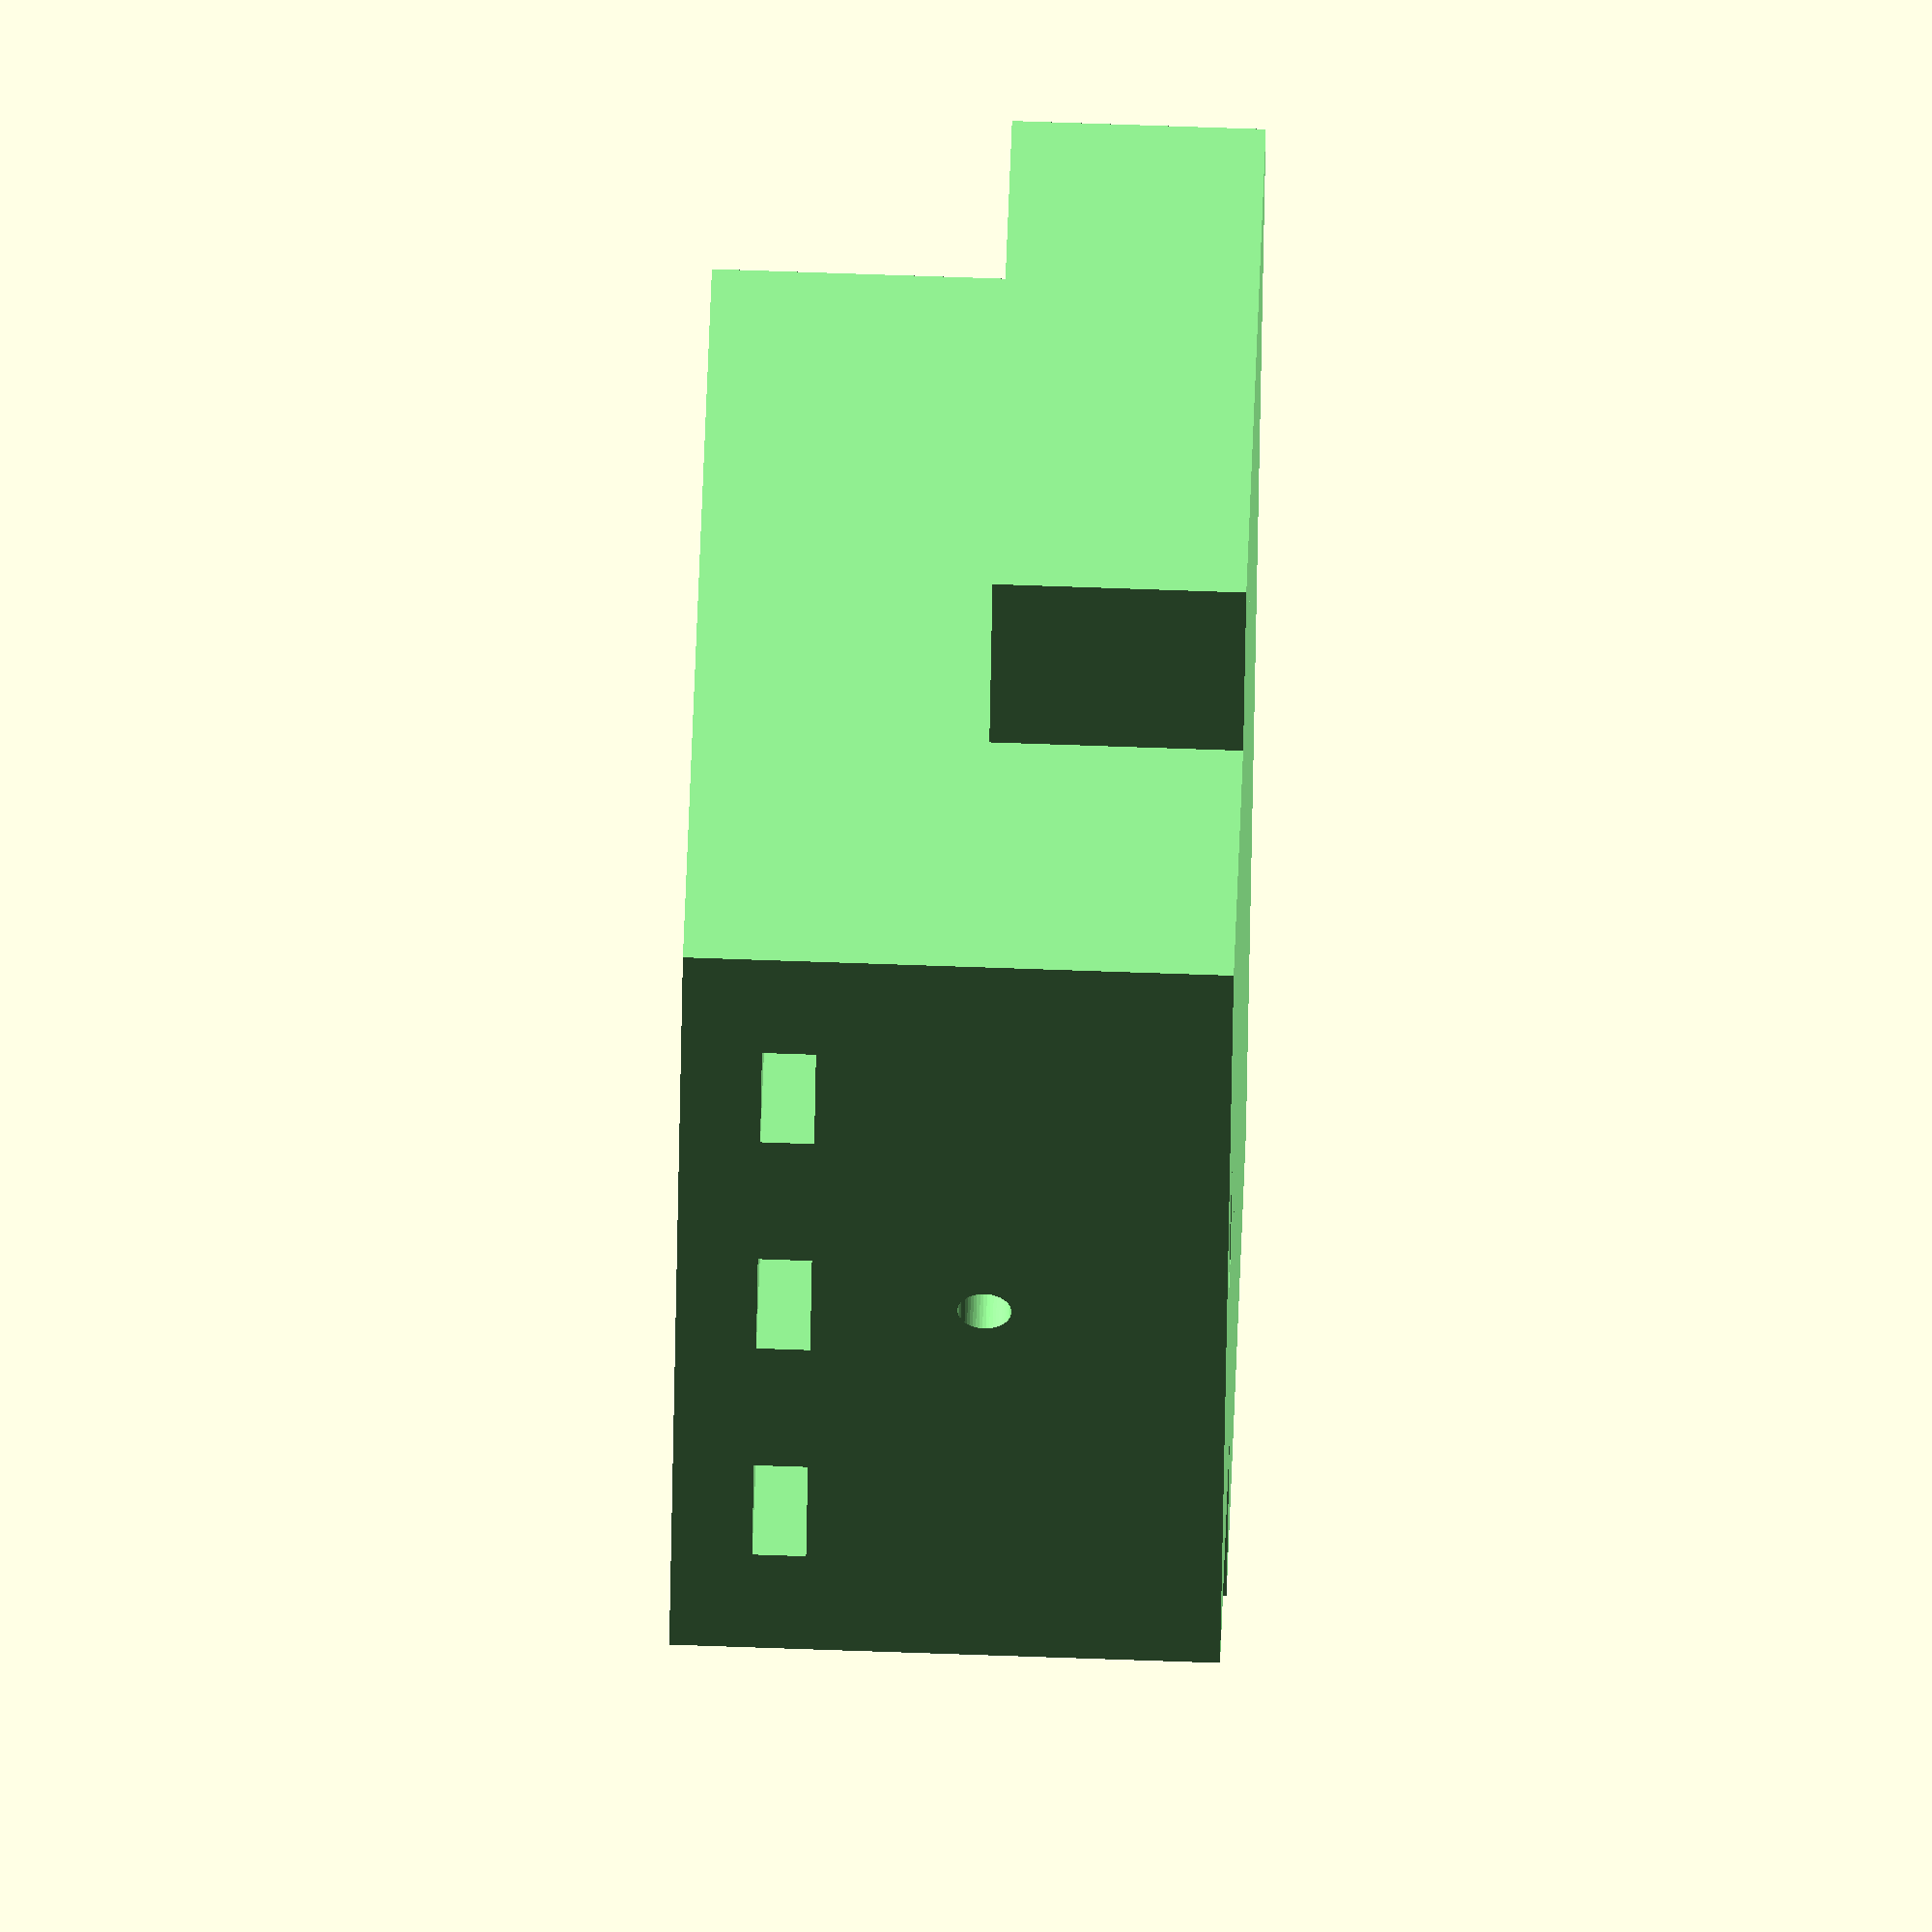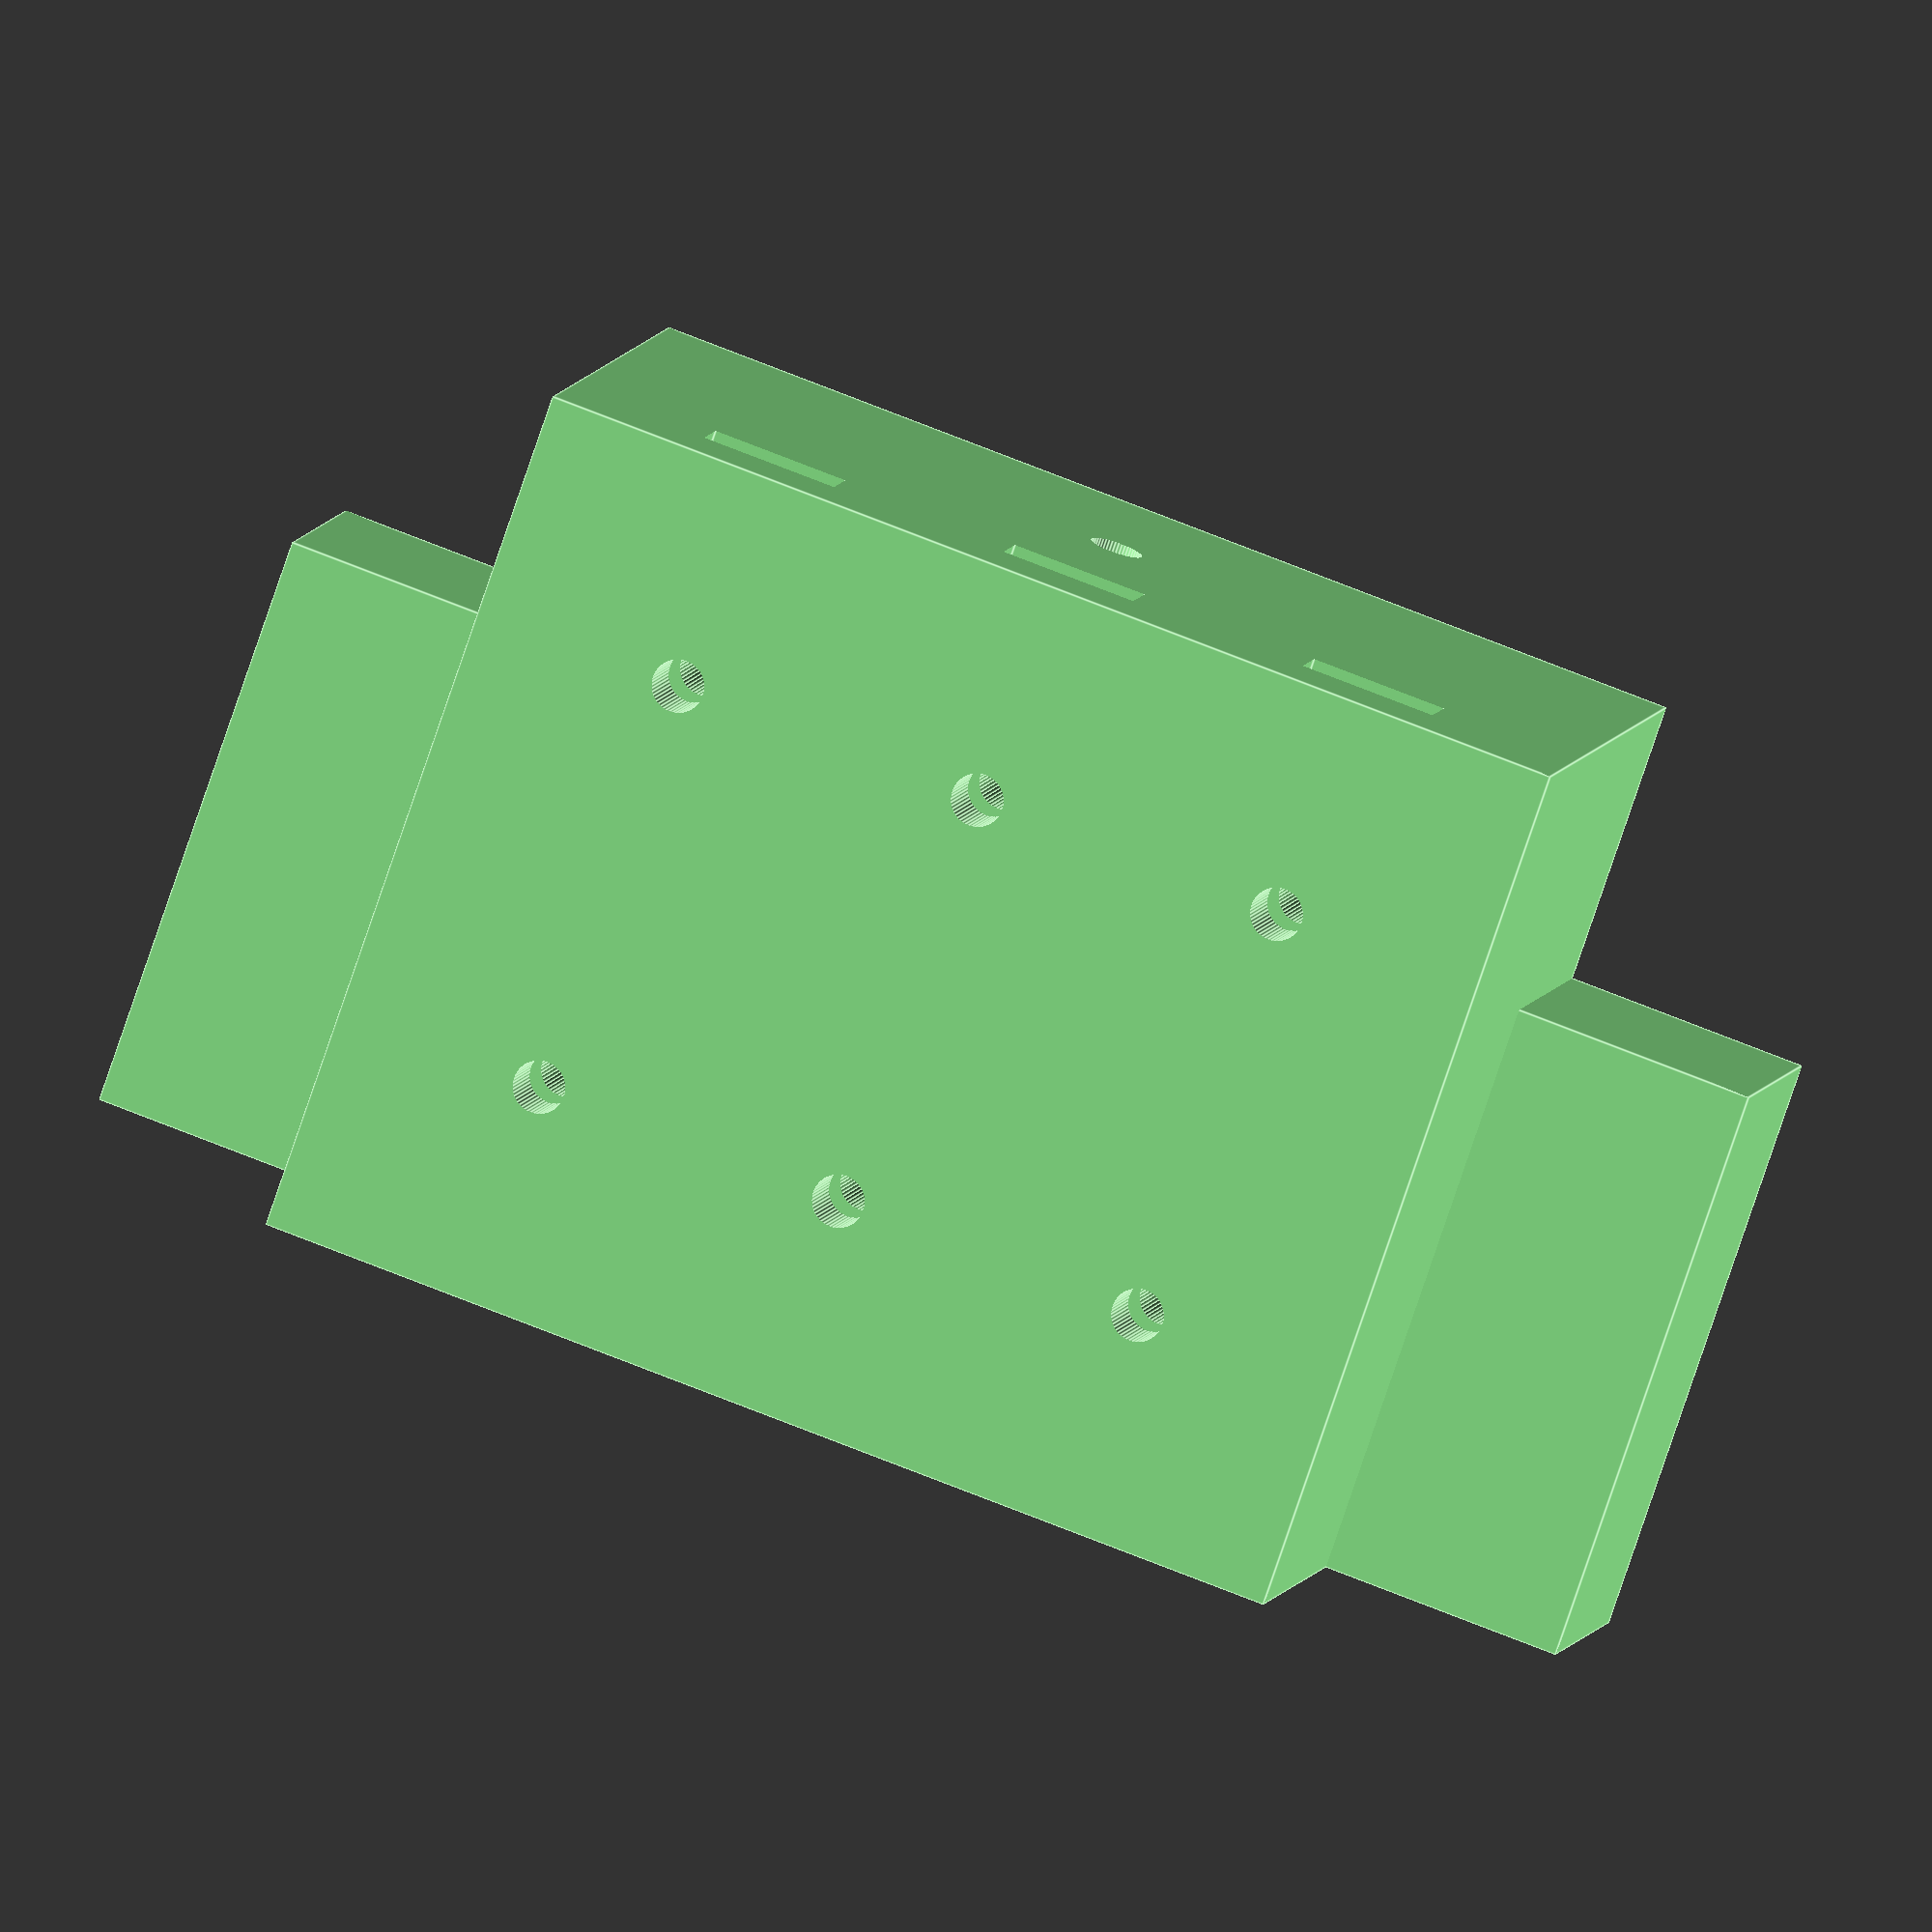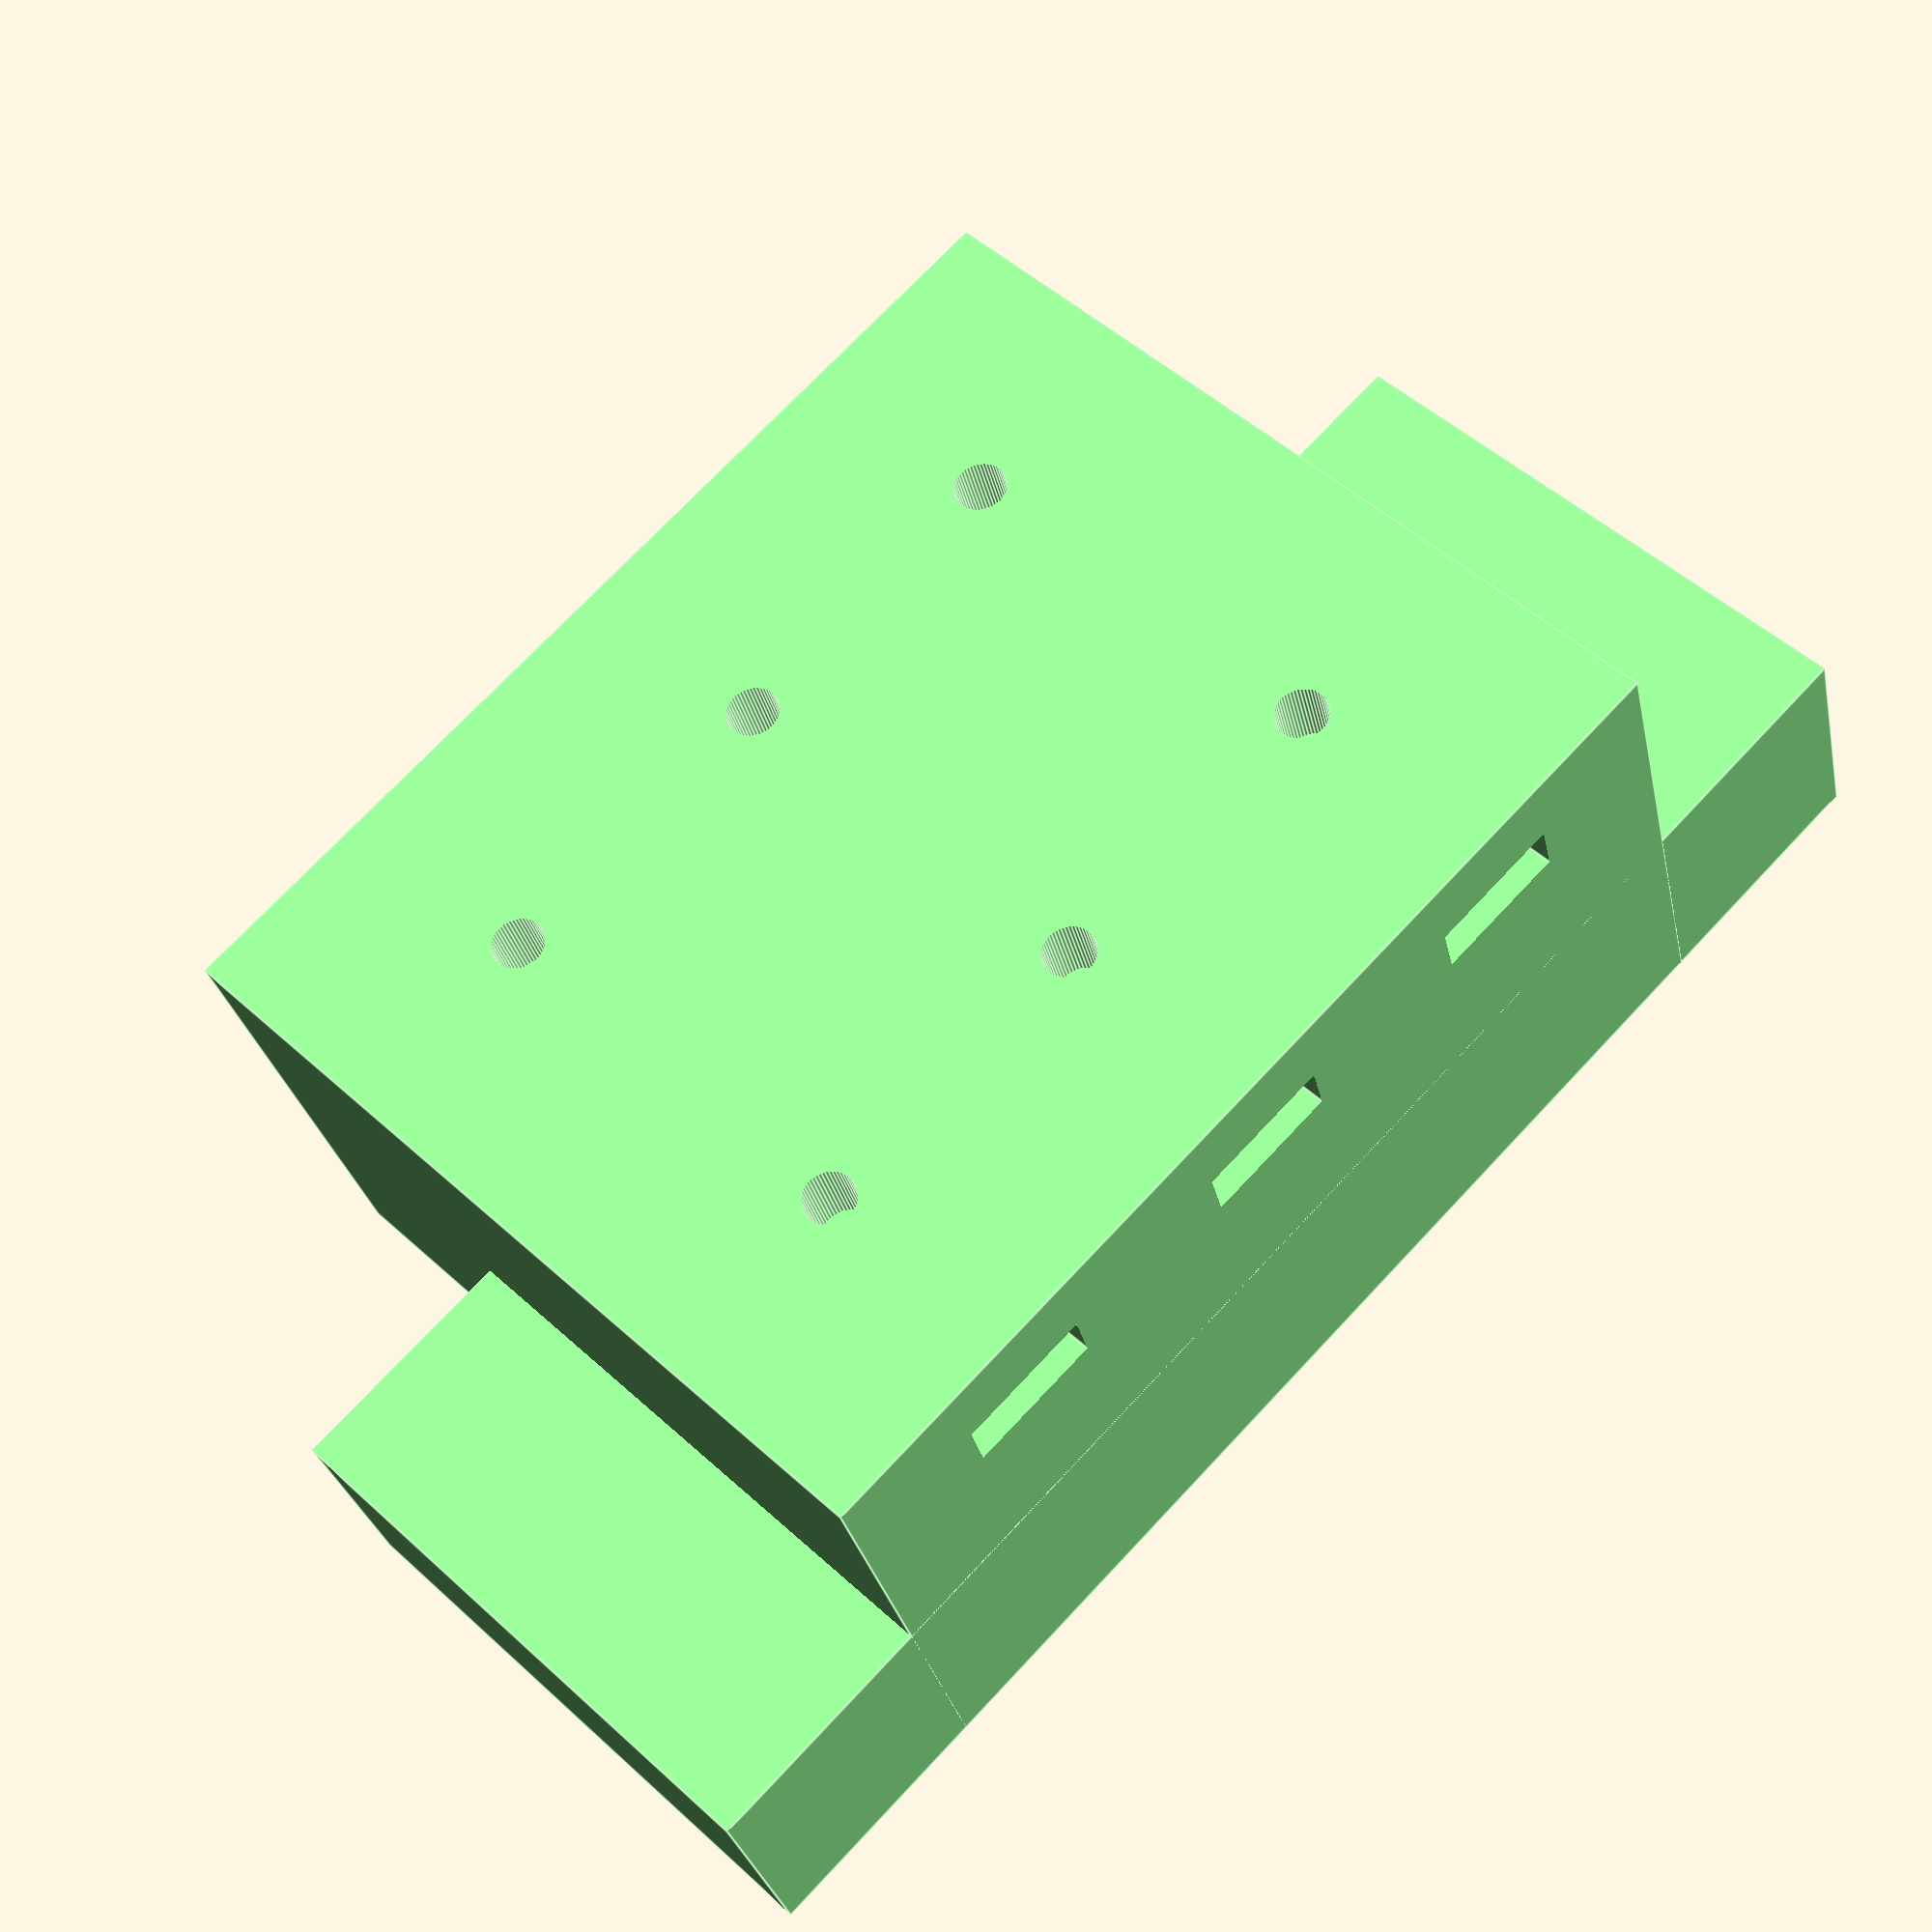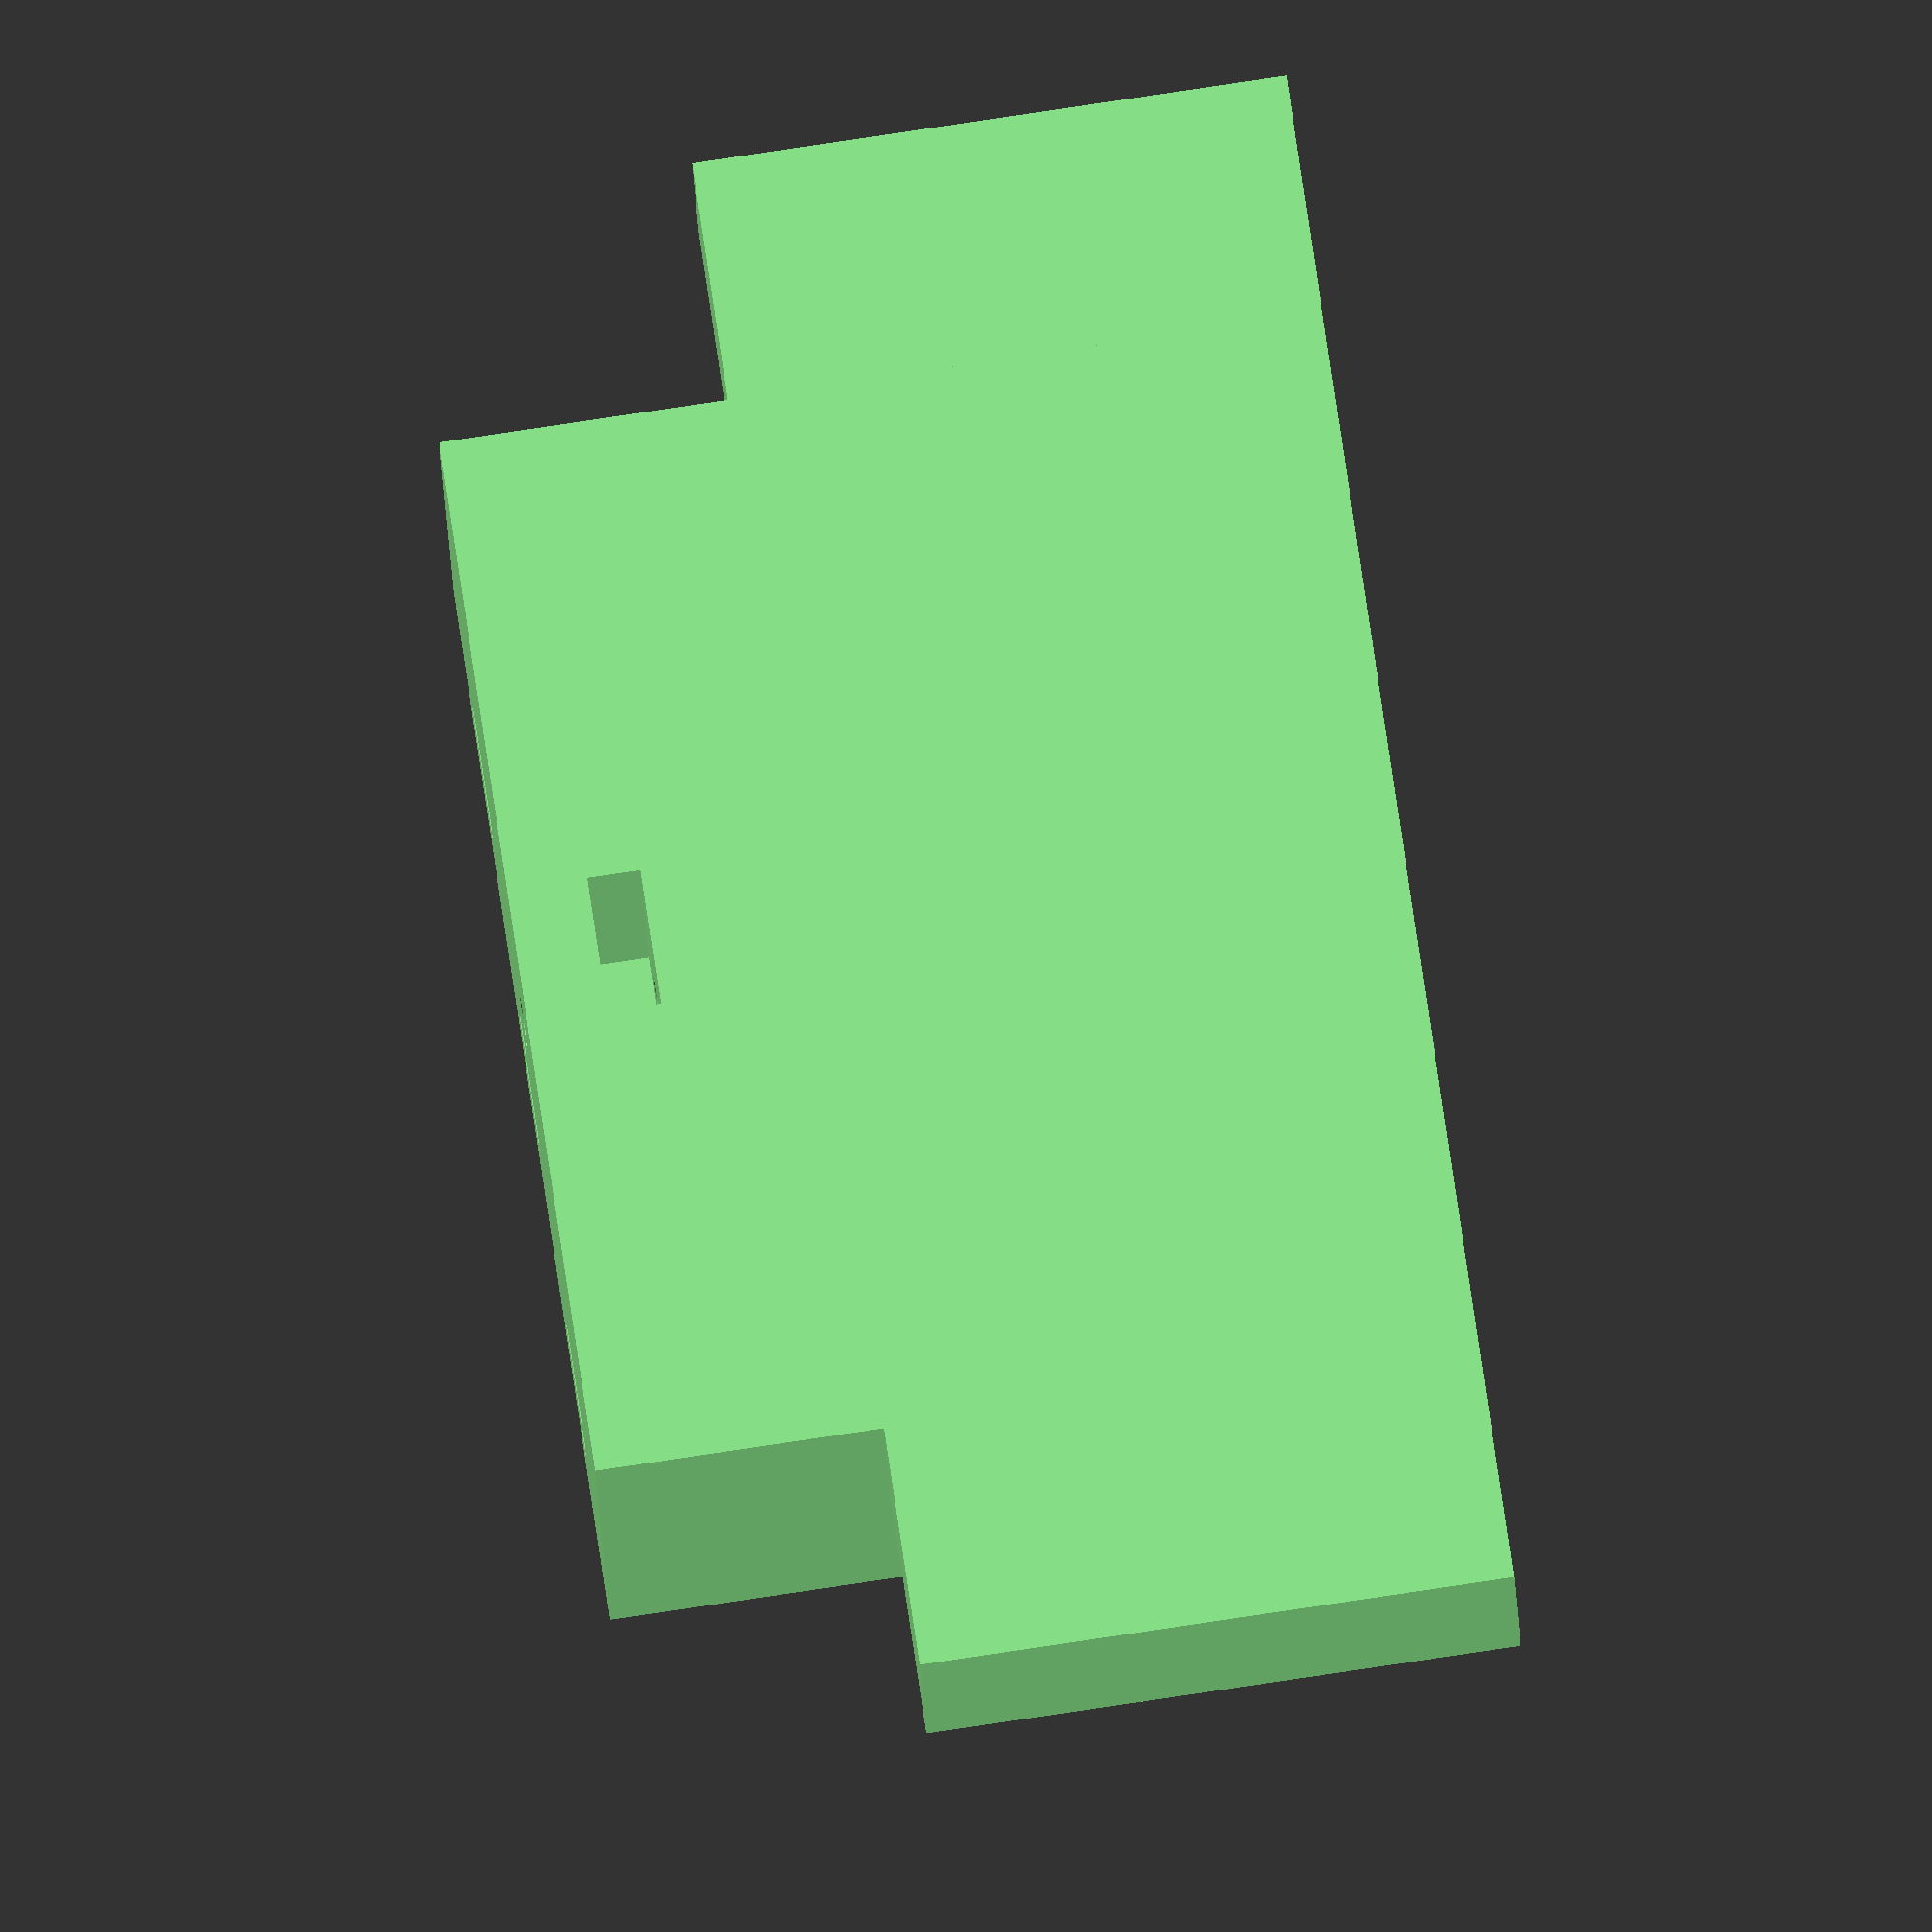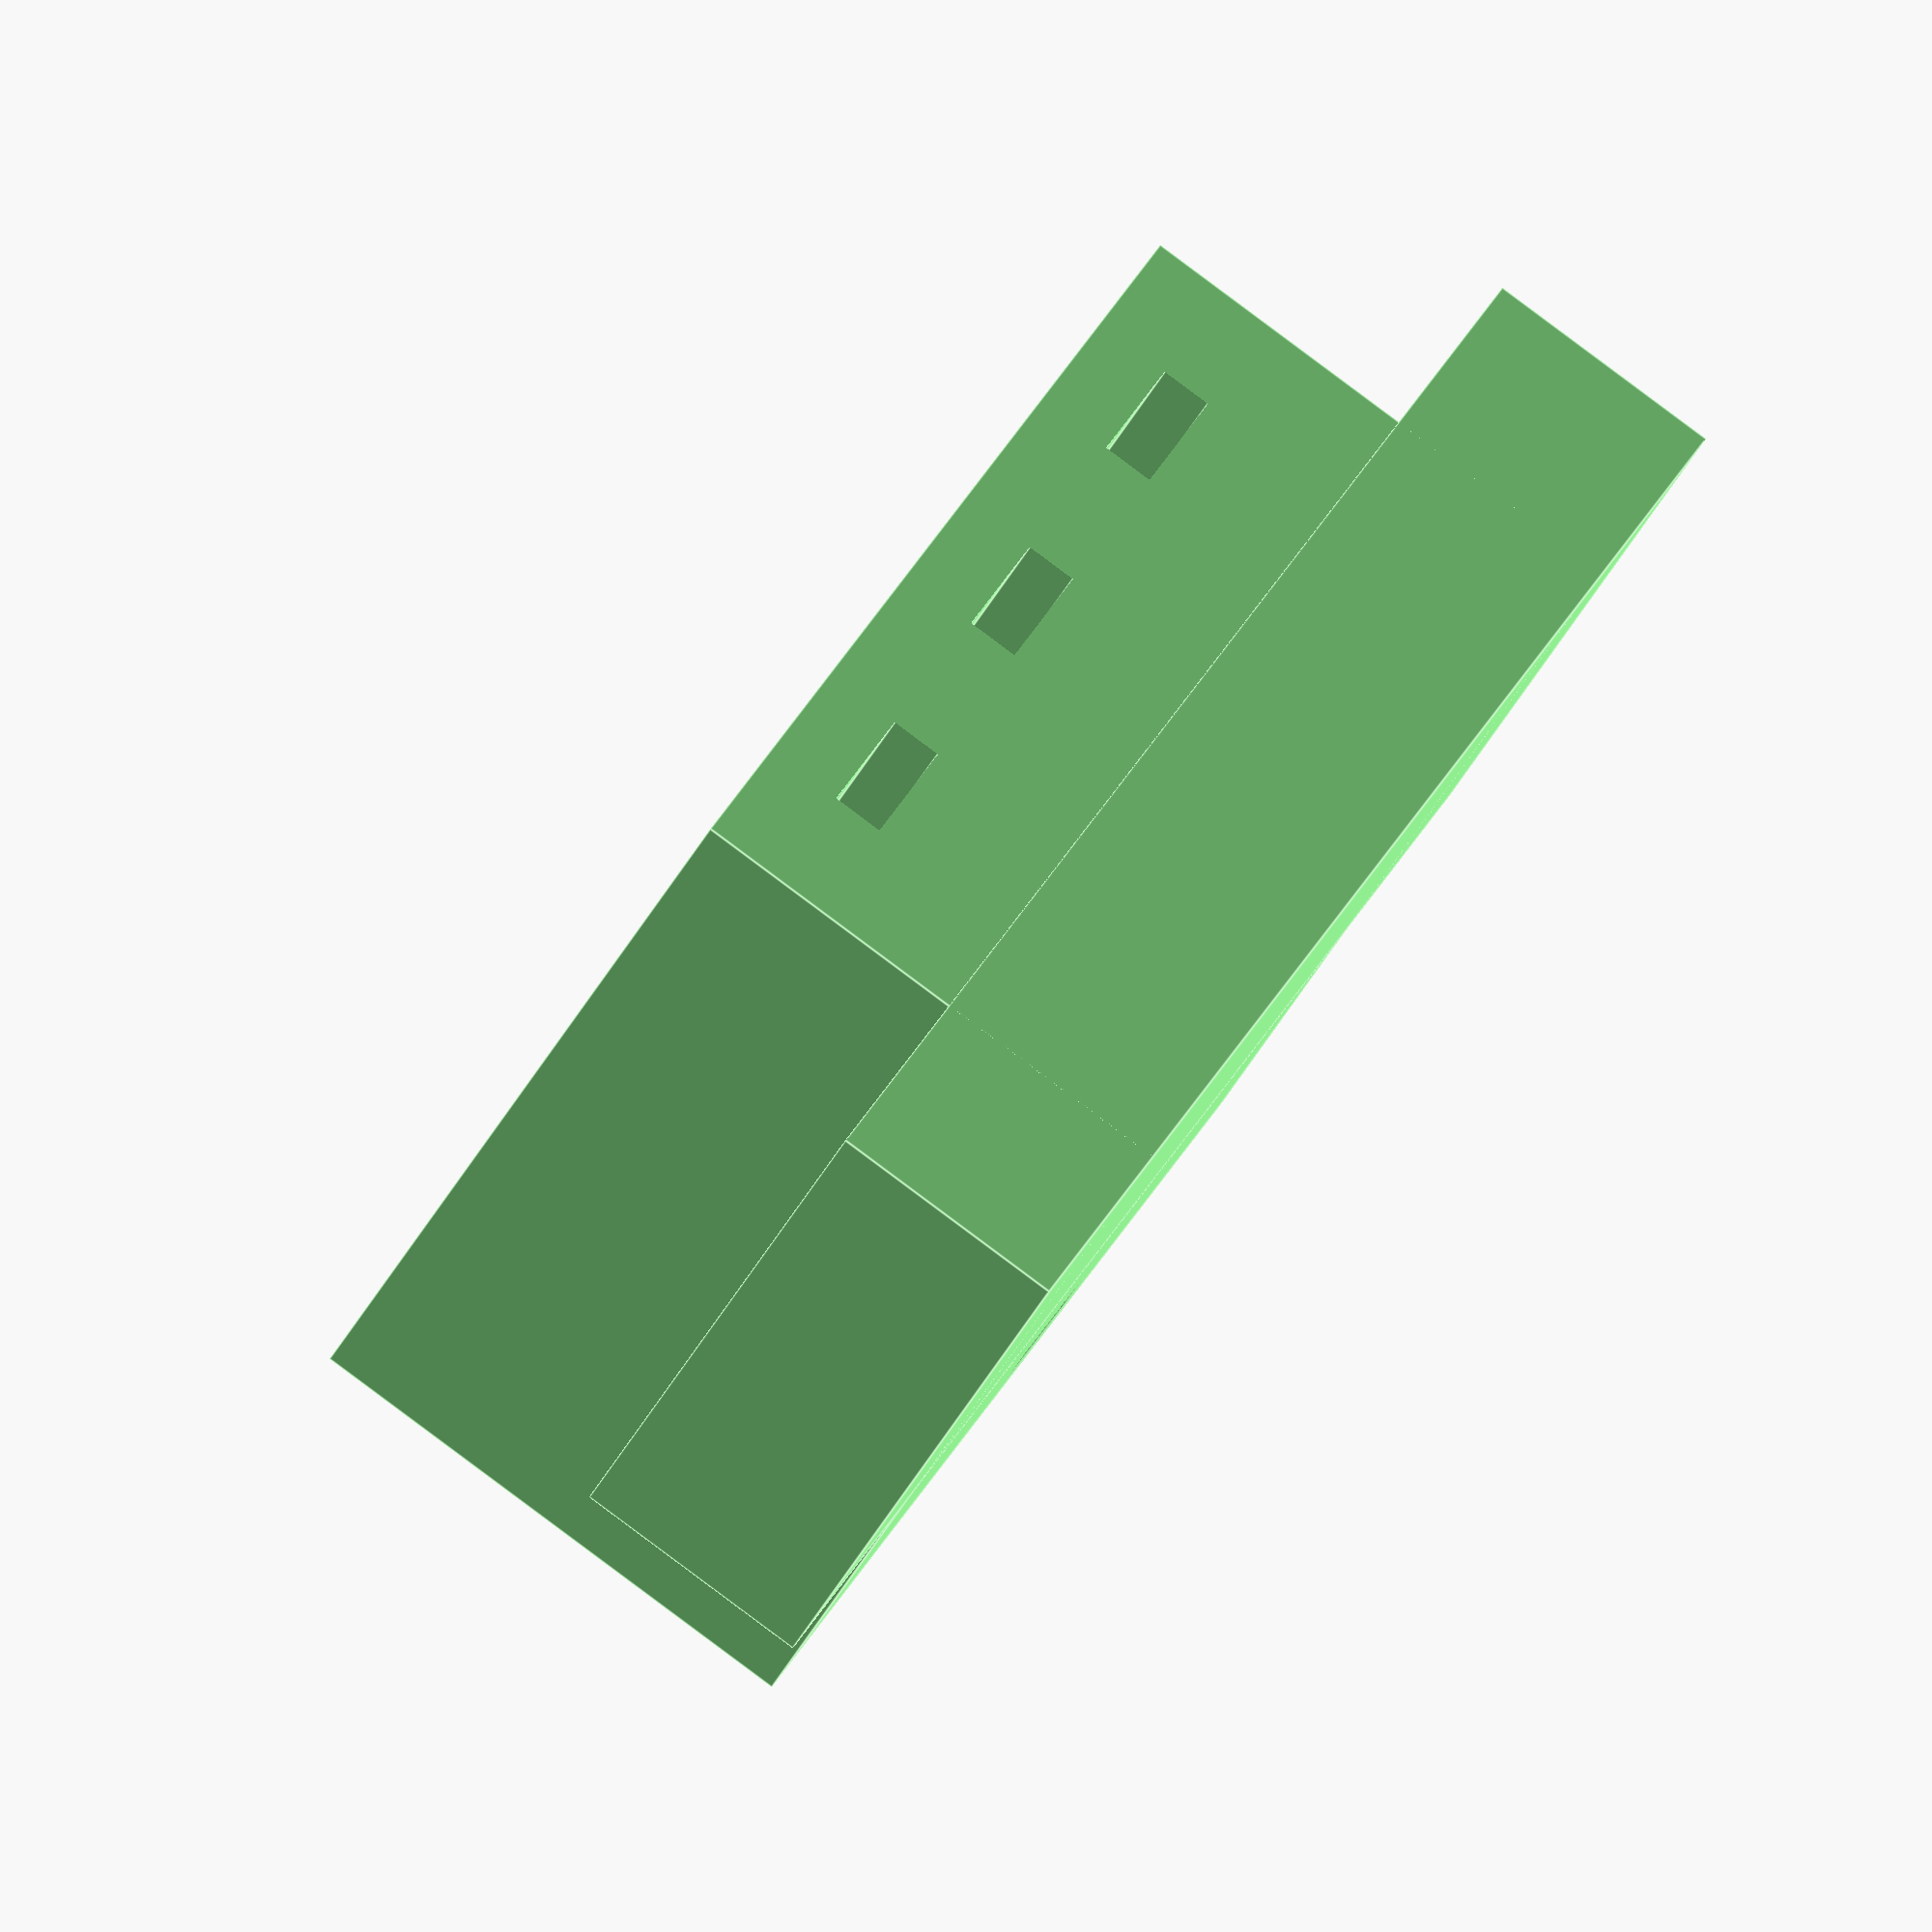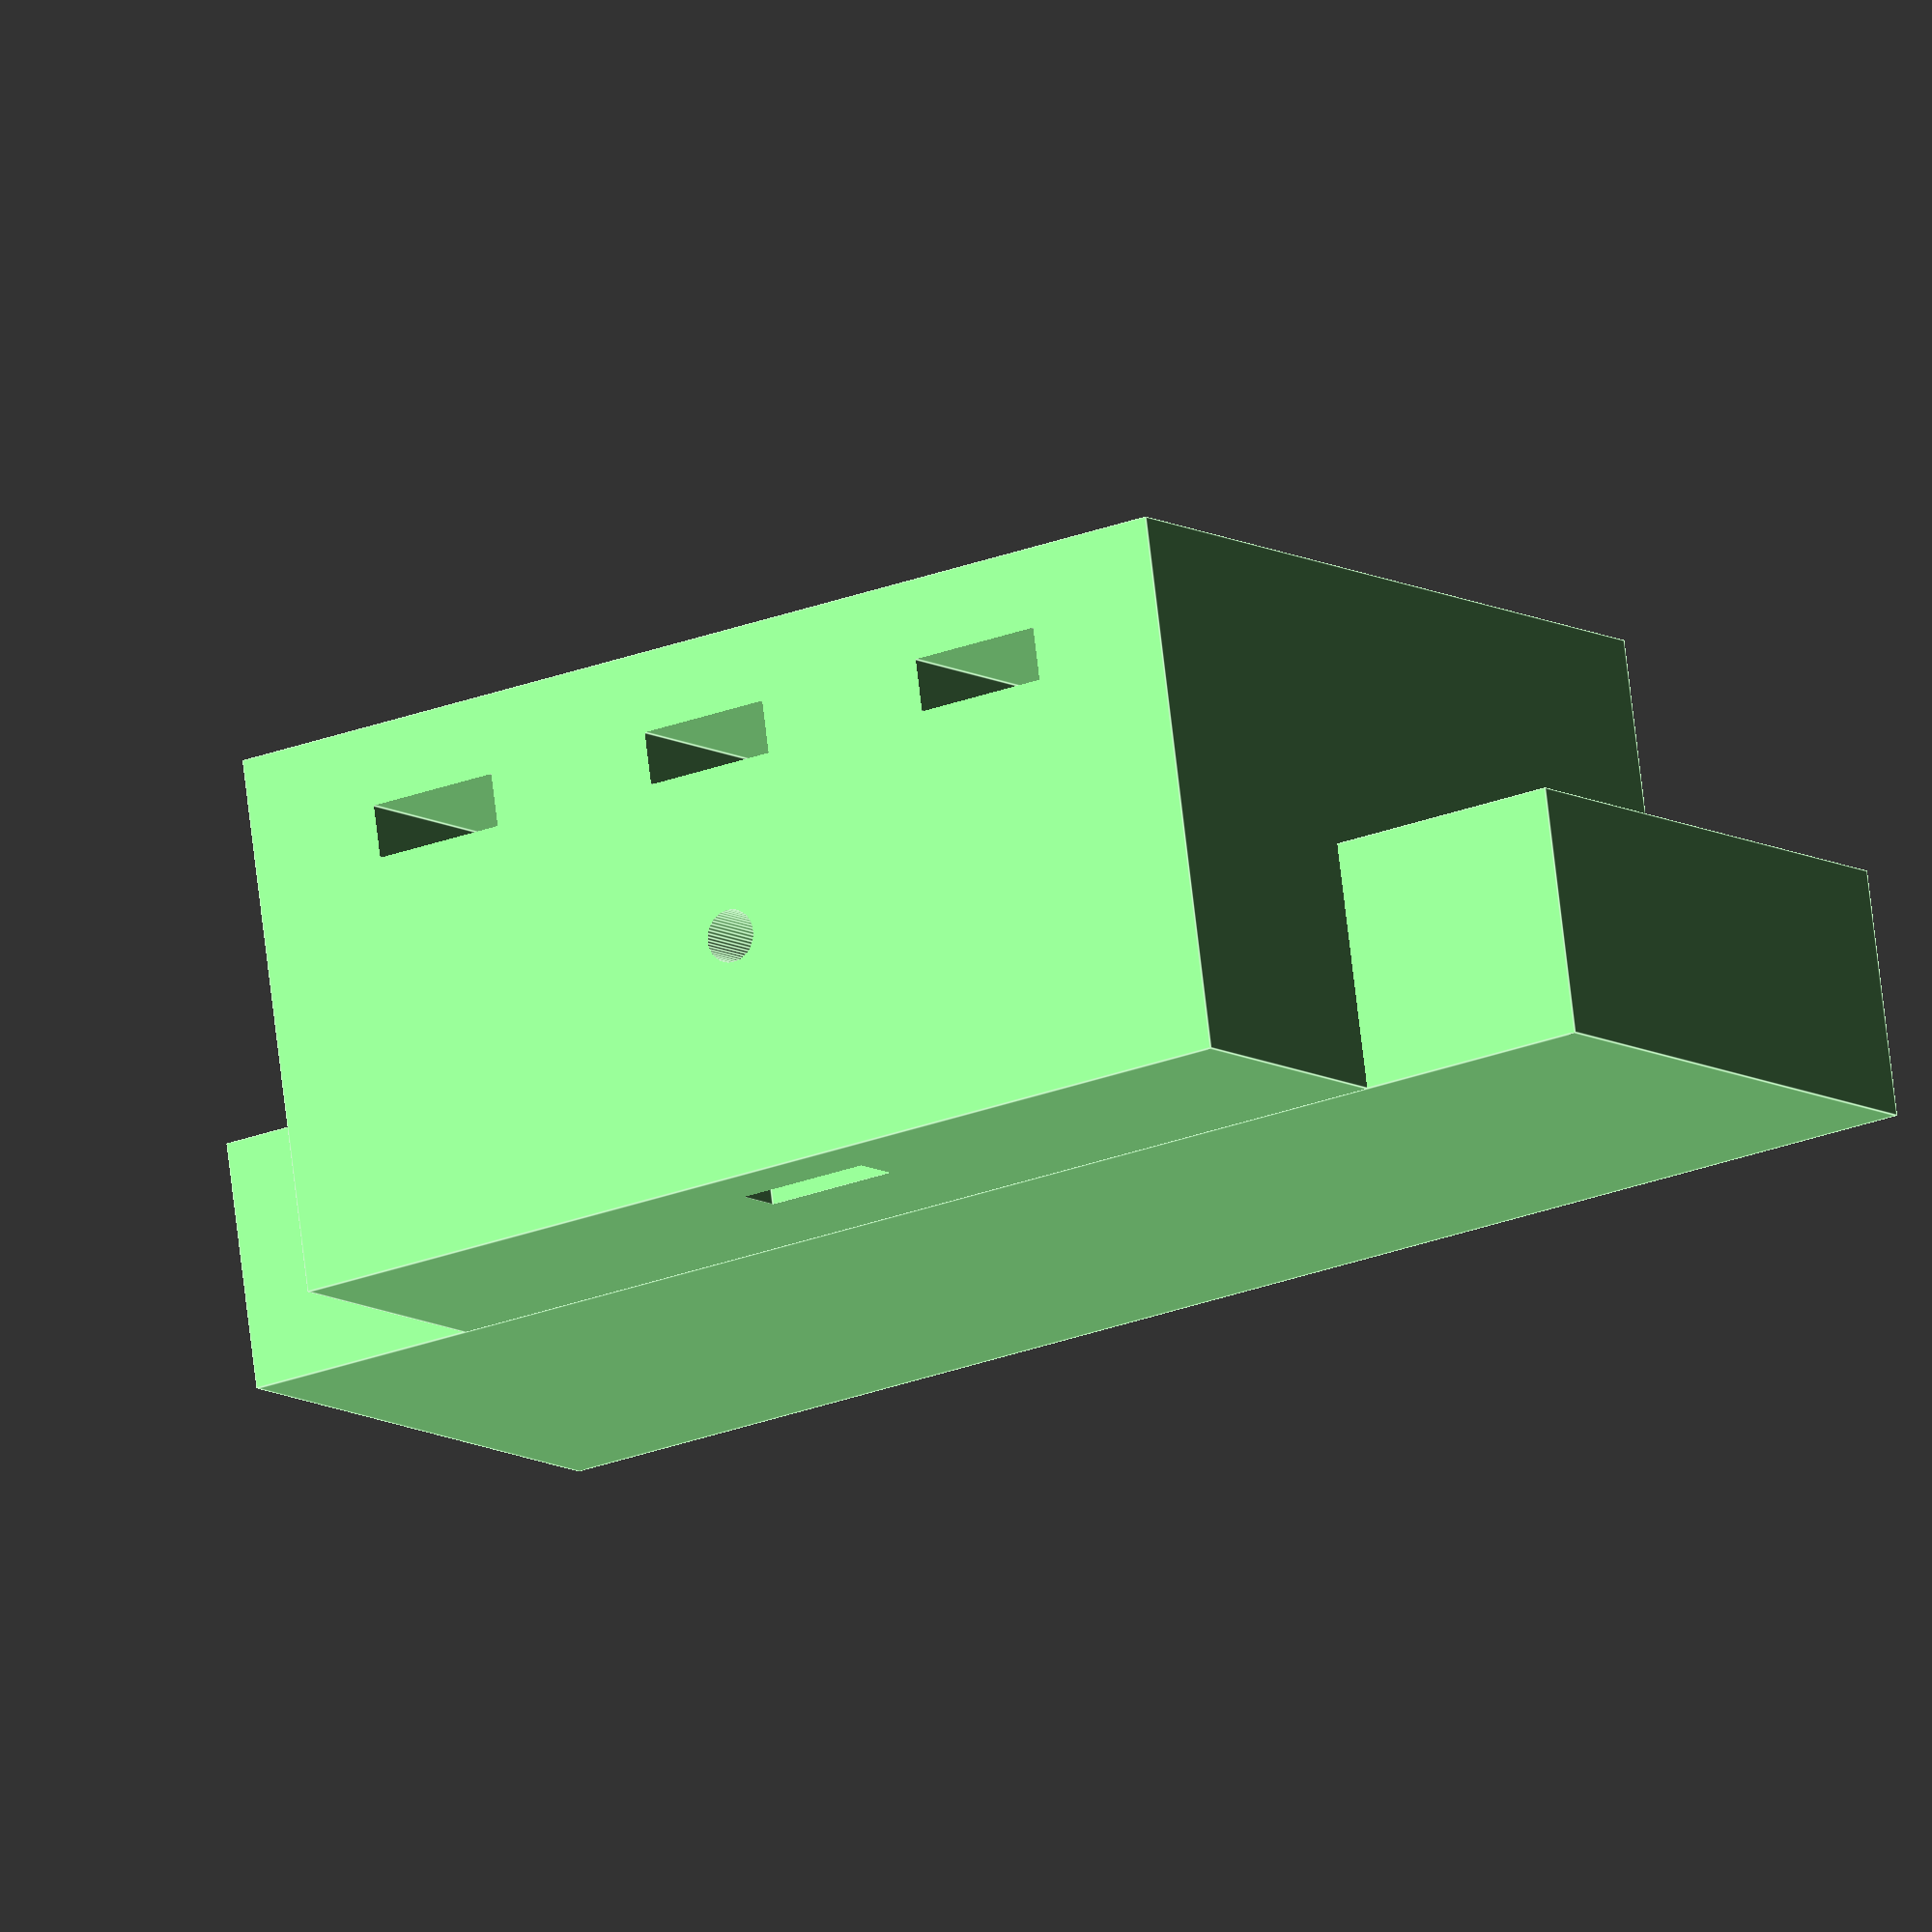
<openscad>
$fn = 50;

render_platform = false;
render_stage = true;
render_teflon = false; // teflon not validated
render_solenoid = false;
render_cartridge = false;

// all units in millimeters

solenoid_body_color = "Red";
// dimensions for solenoid at http://www.amazon.com/gp/product/B00DUYPQHU/ref=oh_aui_detailpage_o03_s00?ie=UTF8&psc=1
solenoid_body_height = 30;
solenoid_body_width = 25;
solenoid_body_length = 51;

solenoid_rod_color = "Black";
solenoid_stroke = 7.1;
solenoid_rod_min = 6;

platform_color = "LightBlue";
platform_height = 16;
platform_back_margin = 15;
platform_width = 80;
platform_length = 120;
platform_anchor_tolerance = 0.04;
platform_anchor_r = 3 + platform_anchor_tolerance; // half of d plus 0.04 tolerance
echo("platform_anchor_r = ", platform_anchor_r);
platform_anchor_rk = 9.78 / 2 + platform_anchor_tolerance; // half of dk plus 0.04 tolerance
echo("platform_anchor_rk = ", platform_anchor_rk);
platform_anchor_k = (5.7 + 0.3) * 2; // 0.3mm extra depth, and k is doubled for modeling
echo("platform_anchor_k = ", platform_anchor_k);
platform_anchor_spacing = 50;
platform_anchor_setback = -platform_anchor_spacing / 2;
platform_wiring_slot_length = 4;
platform_wiring_slot_width = 10;
platform_wiring_slot_margin = 4;

teflon_color = "LightGray";
teflon_pad_thickness = 0.8;
teflon_bottom_pad_length = platform_anchor_spacing - 2 * platform_anchor_rk;
echo("teflon_bottom_pad_length = ", teflon_bottom_pad_length);

stage_color = "LightGreen";
stage_elevation = 38;
stage_height = stage_elevation - platform_height - 2 * teflon_pad_thickness;
stage_bevel_radius = 2;
stage_width = 40;

platform_side_width = 10;
echo("platform_side_width = ", platform_side_width);
platform_side_length = teflon_bottom_pad_length;
echo("platform_side_length = ", platform_side_length);
platform_side_height = stage_elevation - platform_height;
echo("platform_side_height = ", platform_side_height);

stage_length = platform_side_length - solenoid_stroke;
echo("stage_length = ", stage_length);

platform_bumper_height = platform_side_height;
echo("platform_bumper_height = ", platform_bumper_height);
platform_bumper_length = 10;
echo("platform_bumper_length = ", platform_bumper_length);
platform_bumper_width = (platform_width - stage_width) / 2 - platform_side_width;
echo("platform_bumper_width = ", platform_bumper_width);

stage_rail_length = stage_length - platform_bumper_length - teflon_pad_thickness;
echo("stage_rail_length = ", stage_rail_length);
stage_rail_width = platform_width - 2 * platform_side_width - 2 * teflon_pad_thickness;
echo("stage_rail_width = ", stage_rail_width);
stage_rail_height = 0.5 * platform_side_height - 2 * teflon_pad_thickness;
echo("stage_rail_height = ", stage_rail_height);

platform_rail_width = platform_bumper_width - 2 * teflon_pad_thickness;
echo("platform_rail_width = ", platform_rail_width);
platform_rail_length = platform_side_length - platform_bumper_length;
echo("platform_rail_length = ", platform_rail_length);
platform_rail_height = 0.5 * platform_side_height - 2 * teflon_pad_thickness;
echo("platform_rail_height = ", platform_rail_height);

cartridge_well_width = 8;
cartridge_well_distance_from_centerline = 4;
cartridge_path_width = 1.5;
accessory_x_spacing = 16;
accessory_y_offset = 12;
accessory_x_offset = cartridge_well_width;
echo("accessory_x_offset = ", accessory_x_offset);

teflon_pad_width = stage_width + 2 * stage_rail_width + 4 * teflon_pad_thickness;
echo("teflon_pad_width = ", teflon_pad_width);

solenoid_margin = 0.5;
solenoid_podium_length = solenoid_body_length + 2 * solenoid_margin;
echo("solenoid_podium_length = ", solenoid_podium_length);
solenoid_podium_width = solenoid_body_width + 2 * solenoid_margin;
echo("solenoid_podium_width = ", solenoid_podium_width);

stage_center_of_mass_y = 2 * teflon_pad_thickness + (stage_height * stage_width * stage_length * (stage_height / 2) + 2 * stage_rail_height * (stage_rail_width - stage_width) * stage_rail_length * (stage_rail_height / 2)) / (stage_height * stage_width * stage_length + stage_rail_height * 2 * (stage_rail_width - stage_width) * stage_rail_length);
echo("stage_center_of_mass_y = ", stage_center_of_mass_y);
solenoid_podium_height = stage_center_of_mass_y - solenoid_body_height / 2;
echo("solenoid_podium_height = ", solenoid_podium_height);
echo("solenoid_elevation = ", platform_height + solenoid_podium_height + solenoid_body_height);

if (render_platform) {
	// platform
	color(platform_color) {
		difference() {
			translate([-(platform_length / 2 - platform_anchor_spacing / 2 - platform_back_margin), 0, platform_height / 2])
				cube([platform_length, platform_width, platform_height], center = true);

	// anchor holes
			translate([platform_anchor_spacing + platform_anchor_setback, platform_anchor_spacing / 2, platform_height]) {
				cylinder(r = platform_anchor_r, h = 2 * platform_height, center = true);
				cylinder(r = platform_anchor_rk, h = platform_anchor_k, center = true);
			}
			translate([platform_anchor_setback, -platform_anchor_spacing / 2, platform_height]) {
				cylinder(r = platform_anchor_r, h = 2 * platform_height, center = true);
				cylinder(r = platform_anchor_rk, h = platform_anchor_k, center = true);
			}
			translate([platform_anchor_spacing + platform_anchor_setback, -platform_anchor_spacing / 2, platform_height]) {
				cylinder(r = platform_anchor_r, h = 2 * platform_height, center = true);
				cylinder(r = platform_anchor_rk, h = platform_anchor_k, center = true);
			}
			translate([platform_anchor_setback, platform_anchor_spacing / 2, platform_height]) {
				cylinder(r = platform_anchor_r, h = 2 * platform_height, center = true);
				cylinder(r = platform_anchor_rk, h = platform_anchor_k, center = true);
			}

	// wiring access slots
			translate([-(platform_length - platform_back_margin - platform_anchor_spacing / 2 - platform_wiring_slot_length / 2) + platform_wiring_slot_margin, (platform_width - platform_wiring_slot_width) / 2 - platform_wiring_slot_margin, 0]) {
				cube([platform_wiring_slot_length, platform_wiring_slot_width, 2 * platform_height], center = true);
			}

			translate([-(platform_length - platform_back_margin - platform_anchor_spacing / 2 - platform_wiring_slot_length / 2) + platform_wiring_slot_margin, -(platform_width - platform_wiring_slot_width) / 2 + platform_wiring_slot_margin, 0]) {
				cube([platform_wiring_slot_length, platform_wiring_slot_width, 2 * platform_height], center = true);
			}

			translate([platform_back_margin + platform_anchor_spacing / 2 - platform_wiring_slot_length / 2 - platform_wiring_slot_margin, 0, 0]) {
				cube([platform_wiring_slot_length, 2 * platform_wiring_slot_width, 2 * platform_height], center = true);
			}

			if (solenoid_podium_height < 0) {
				translate([-(platform_side_length + solenoid_podium_length) / 2 - solenoid_rod_min + solenoid_margin, 0, platform_height + solenoid_podium_height / 2])
					cube([solenoid_podium_length, solenoid_podium_width, -2 * solenoid_podium_height], center = true);
			}
		}
	}
	
	// platform sides
	color(platform_color) {
		translate([0,  (platform_width - platform_side_width) / 2, platform_height + platform_side_height / 2])
			cube([platform_side_length, platform_side_width, platform_side_height], center = true);
	}
	
	color(platform_color) {
		translate([0, -(platform_width - platform_side_width) / 2, platform_height + platform_side_height / 2])
			cube([platform_side_length, platform_side_width, platform_side_height], center = true);
	}
	
	// platform rails
	color(platform_color) {
		translate([-(platform_side_length - platform_rail_length) / 2 + platform_bumper_length, ((platform_width - platform_rail_width) / 2 - platform_side_width), platform_height + platform_side_height - platform_rail_height / 2])
			cube([platform_rail_length, platform_rail_width, platform_rail_height], center = true);
	}
	
	color(platform_color) {
		translate([-(platform_side_length - platform_rail_length) / 2 + platform_bumper_length,  -((platform_width - platform_rail_width) / 2 - platform_side_width), platform_height + platform_side_height - platform_rail_height / 2])
			cube([platform_rail_length, platform_rail_width, platform_rail_height], center = true);
	}
	
	// platform stage bumper
	color(platform_color) {
		translate([-(platform_side_length - platform_bumper_length) / 2, platform_width / 2 - platform_side_width - platform_rail_width / 2, platform_height + platform_bumper_height / 2])
			cube([platform_bumper_length, platform_rail_width, platform_bumper_height], center = true);
	}
	
	color(platform_color) {
		translate([-(platform_side_length - platform_bumper_length) / 2, -(platform_width / 2 - platform_side_width - platform_rail_width / 2), platform_height + platform_bumper_height / 2])
			cube([platform_bumper_length, platform_rail_width, platform_bumper_height], center = true);
	}
	
	// solenoid podium
	if (solenoid_podium_height > 0) {
		color(platform_color) {
			translate([-(platform_side_length + solenoid_podium_length) / 2, 0, platform_height + solenoid_podium_height / 2])
				cube([solenoid_podium_length, solenoid_podium_width, solenoid_podium_height], center = true);
		}
	}
}

if (render_teflon) {
	// bottom teflon pad
	color(teflon_color) {
		translate([0, 0, platform_height + teflon_pad_thickness / 2])
			cube([teflon_bottom_pad_length, teflon_pad_width, teflon_pad_thickness], center = true);
	}
	
	// top teflon pad
	color(teflon_color) {
		translate([-(platform_rail_length - stage_length) / 2 + platform_bumper_length, 0, platform_height + 3 * teflon_pad_thickness / 2])
			cube([stage_length, stage_width, teflon_pad_thickness], center = true);
	}
	
	// teflon on rails
	// top (platform rails)
	color(teflon_color) {
		translate([platform_bumper_length / 2,  (stage_width + stage_rail_width) / 2 + 2 * teflon_pad_thickness, platform_height + stage_rail_height + 3.5 * teflon_pad_thickness])
			cube([platform_rail_length - platform_bumper_length, platform_rail_width, teflon_pad_thickness], center = true);
	}
	
	color(teflon_color) {
		translate([platform_bumper_length / 2,  -(stage_width + stage_rail_width) / 2 - 2 * teflon_pad_thickness, platform_height + stage_rail_height + 3.5 * teflon_pad_thickness])
			cube([platform_rail_length - platform_bumper_length, platform_rail_width, teflon_pad_thickness], center = true);
	}
	
	// bottom (stage rails)
	color(teflon_color) {
		translate([-(platform_rail_length - stage_rail_length) / 2 + platform_bumper_length,  (stage_width + stage_rail_width) / 2 + teflon_pad_thickness, platform_height + stage_rail_height + 2.5 * teflon_pad_thickness])
			cube([stage_rail_length, stage_rail_width - 2 * teflon_pad_thickness, teflon_pad_thickness], center = true);
	}
	
	color(teflon_color) {
		translate([-(platform_rail_length - stage_rail_length) / 2 + platform_bumper_length,  -(stage_width + stage_rail_width) / 2 - teflon_pad_thickness, platform_height + stage_rail_height + 2.5 * teflon_pad_thickness])
			cube([stage_length, stage_rail_width - 2 * teflon_pad_thickness, teflon_pad_thickness], center = true);
	}
	
	// teflon on sides
	color(teflon_color) {
		translate([0,  stage_width / 2 + stage_rail_width + 3 * teflon_pad_thickness / 2, platform_height + 2 * teflon_pad_thickness + stage_rail_height / 2])
			cube([platform_rail_length, teflon_pad_thickness, stage_rail_height + 2 * teflon_pad_thickness], center = true);
	}
	
	color(teflon_color) {
		translate([-(platform_rail_length - stage_length) / 2 + platform_bumper_length,  stage_width / 2 + stage_rail_width + teflon_pad_thickness / 2, platform_height + 2 * teflon_pad_thickness + stage_rail_height / 2])
			cube([stage_rail_length, teflon_pad_thickness, stage_rail_height + 2 * teflon_pad_thickness], center = true);
	}
	
	color(teflon_color) {
		translate([0,  -(stage_width / 2 + stage_rail_width + 3 * teflon_pad_thickness / 2), platform_height + 2 * teflon_pad_thickness + stage_rail_height / 2])
			cube([platform_rail_length, teflon_pad_thickness, stage_rail_height + 2 * teflon_pad_thickness], center = true);
	}
	
	color(teflon_color) {
		translate([-(platform_rail_length - stage_length) / 2 + platform_bumper_length,  -(stage_width / 2 + stage_rail_width + teflon_pad_thickness / 2), platform_height + 2 * teflon_pad_thickness + stage_rail_height / 2])
			cube([stage_rail_length, teflon_pad_thickness, stage_rail_height + 2 * teflon_pad_thickness], center = true);
	}
}

stage_x_offset = (stage_length - platform_side_length) / 2;
echo("stage_x_offset = ", stage_x_offset);
if (render_stage) {
	// stage 
	color(stage_color) {
		difference() {
			translate([stage_x_offset, 0, stage_elevation - stage_height / 2])
				cube([stage_length, stage_width, stage_height], center = true);

	// solenoid rod hole
			translate([-platform_side_length / 2, 0, platform_height + solenoid_podium_height + solenoid_body_height / 2])
				rotate([0, 90, 0]) cylinder(r = 1, h = 20, center = true);

	// solenoid rod nut slot
			translate([4 - platform_side_length / 2, 0, platform_height + solenoid_podium_height + solenoid_body_height / 2 - 3])
				cube([2, 5.2, 12], center = true);

	// accessory hole slots
	
				for (y = [-accessory_y_offset:accessory_y_offset:accessory_y_offset]) {
				translate([0, y, stage_elevation - 4])
					cube([46, 5.2, 2], center = true);
			}

	// accessory holes
			for (x = [-accessory_x_offset, accessory_x_spacing - accessory_x_offset]) {
				for (y = [-accessory_y_offset:accessory_y_offset:accessory_y_offset]) {
				translate([stage_x_offset + x, y, stage_elevation])
					cylinder(r = 1, h = 20, center = true);
			}
	
				for (y = [-accessory_y_offset:accessory_y_offset:accessory_y_offset]) {
				translate([stage_x_offset + x, y, stage_elevation])
					cylinder(r = 1, h = 20, center = true);
			}
		}
	}
}
	// stage rail
	
	color(stage_color) {
		translate([stage_x_offset + (stage_length - stage_rail_length) / 2, 0, platform_height + 2 * teflon_pad_thickness + stage_rail_height / 2])
			cube([stage_rail_length, stage_rail_width, stage_rail_height], center = true);
	}
}

if (render_solenoid) {
	// solenoid body
	color(solenoid_body_color) {
		translate([-(platform_side_length + solenoid_body_length) / 2 - solenoid_rod_min, 0, platform_height + solenoid_podium_height + solenoid_body_height / 2])
			cube([solenoid_body_length, solenoid_body_width, solenoid_body_height], center = true);
	}
	
	// solenoid rod
	color(solenoid_rod_color) {
		translate([-(platform_side_length + solenoid_stroke) / 2, 0, platform_height + solenoid_podium_height + solenoid_body_height / 2])
		rotate([0, 90, 0])
			cylinder(r = 1, h = solenoid_stroke, center = true);
	}
}

p_y = 1.5; // path width
p_x = 4; // path length
w_x = 6; // well length
w_y = 8; // well width
n = 8; // number of wells 
m = 8; //separation from midline
	
module base_card()
{translate([-5,-20])square([100,40]);}

module corner(f)
{difference(){square([f,f]);circle(r=f,$fn=50);}}

module path()
{union(){
	translate([w_x/2,-w_y/2])square([p_x,p_y]); // actual path
	translate([w_x/2+1,-w_y/2+p_y+1])rotate(180)corner(1);}}//rounded corners

module path2()
{union(){translate([2*w_x+1,-w_y/2])square([p_x,p_y]); // actual path
			 //translate([2*w_x+2,-p_y/2-1])rotate(90)corner(1);
	      translate([2*w_x+2,-w_y/2+1+p_y])rotate(180)corner(1);//rounded corners	
	      //translate([2*w_x+p_x,-p_y/2-1])corner(1);
	      translate([2*w_x+p_x,-w_y/2+1+p_y])rotate(270)corner(1);}}//rounded corners

module well()
{difference ()
	{	square([w_x,w_y], center=true); 
		translate([w_x/2-2,w_y/2-2])corner(2);
		translate([-(w_x/2-2),w_y/2-2])rotate(90)corner(2);
		//translate([-(w_x/2-2),-(w_y/2-2)])rotate(180)corner(2);
		//translate([w_x/2-2,-(w_y/2-2)])rotate(270)corner(2);
   }}

module color_well() // last well
{translate([n*(w_x+p_x)+1,0])
{difference ()
	{	square([w_y,w_y], center=true); 
		translate([w_y/2-2,w_y/2-2])corner(2);
		translate([-(w_y/2-2),w_y/2-2])rotate(90)corner(2);
		//translate([-(w_y/2-2),-(w_y/2-2)])rotate(180)corner(2);
		//translate([w_y/2-2,-(w_y/2-2)])rotate(270)corner(2);
   }}}

module sample_well() // first well
{union(){translate([0,-w_y/2-1])square([2*w_x+1,w_y+2]); path2();}}

module control_well() // first well
{union(){translate([p_x+w_x,0])well(); path2();}}

module set(){union(){color_well(); 
	{for (i =[2:(n-1)]){translate([i*(p_x+w_x),0]){well();path();}}} }} // 1 set of wells, paths and comb
	
if (render_cartridge) {
	translate([0, -20, 45]) rotate(90, 0, 0) linear_extrude(height = 2, center = true)
	difference(){base_card(); 
						translate([0,-m]){sample_well(); set(); square([12,6],center=true);} 
						translate([0,m]){control_well(); set();}}
}






</openscad>
<views>
elev=108.3 azim=338.8 roll=88.0 proj=o view=solid
elev=352.6 azim=109.2 roll=12.2 proj=o view=edges
elev=208.8 azim=224.2 roll=168.4 proj=p view=edges
elev=15.7 azim=188.3 roll=181.5 proj=o view=solid
elev=271.6 azim=224.3 roll=126.6 proj=o view=edges
elev=103.8 azim=302.7 roll=6.8 proj=o view=edges
</views>
